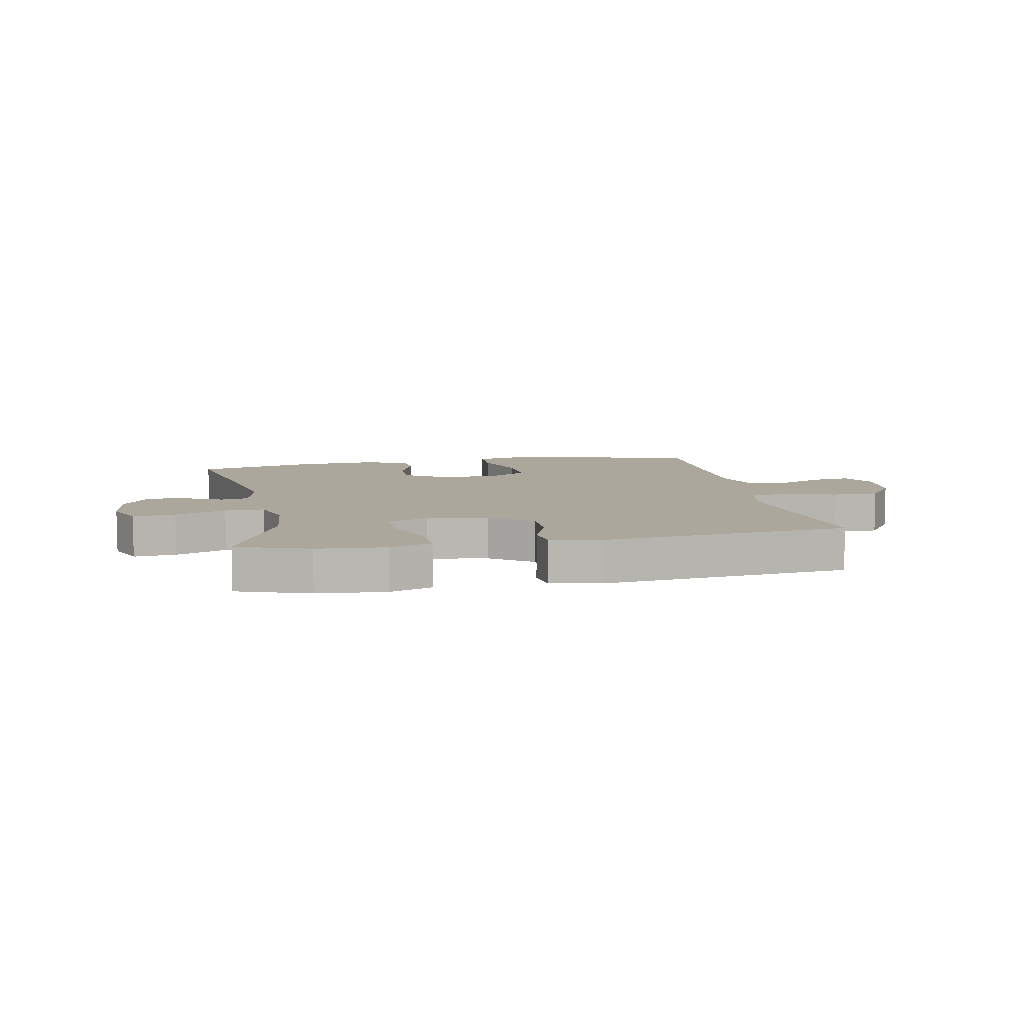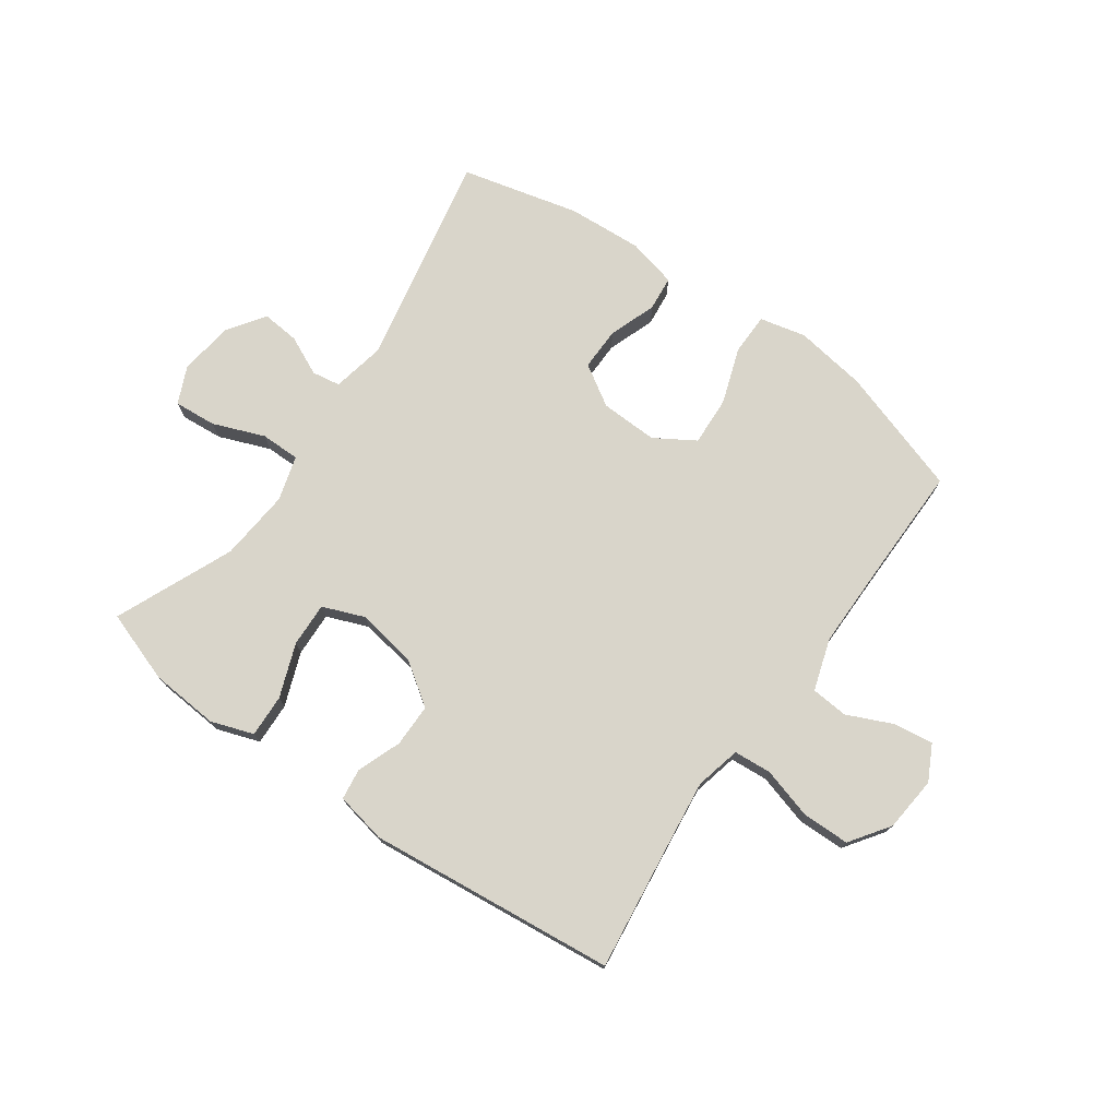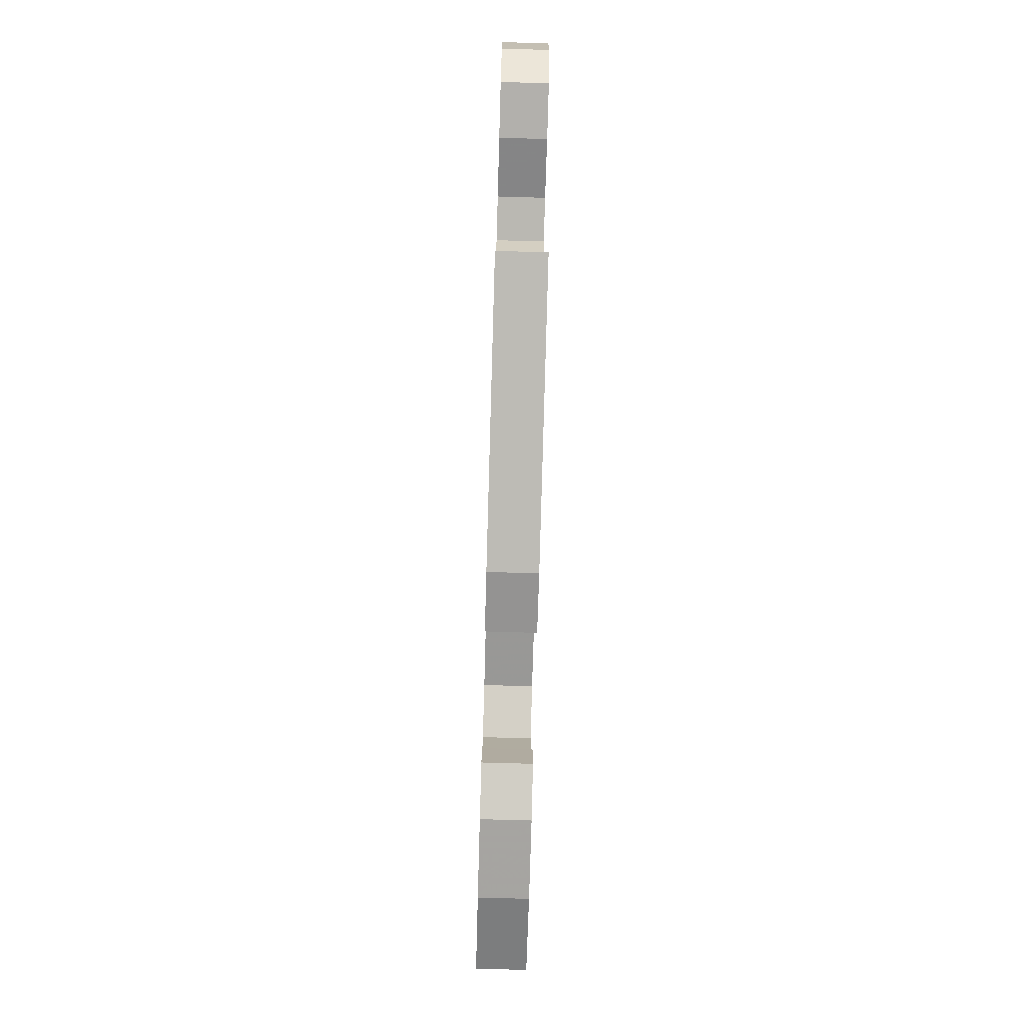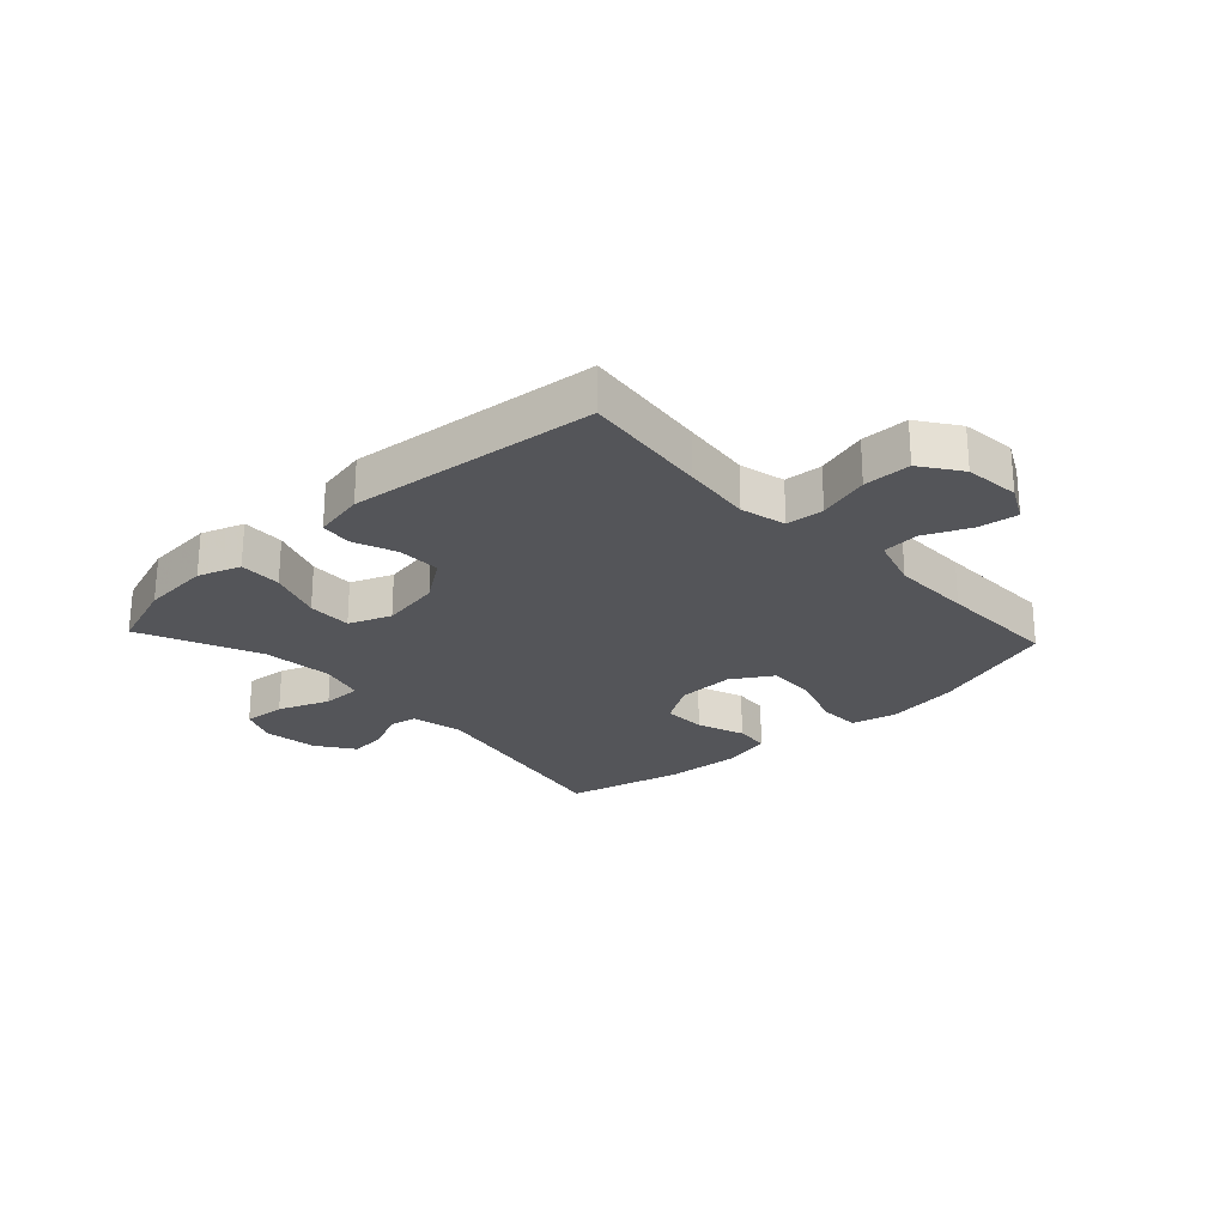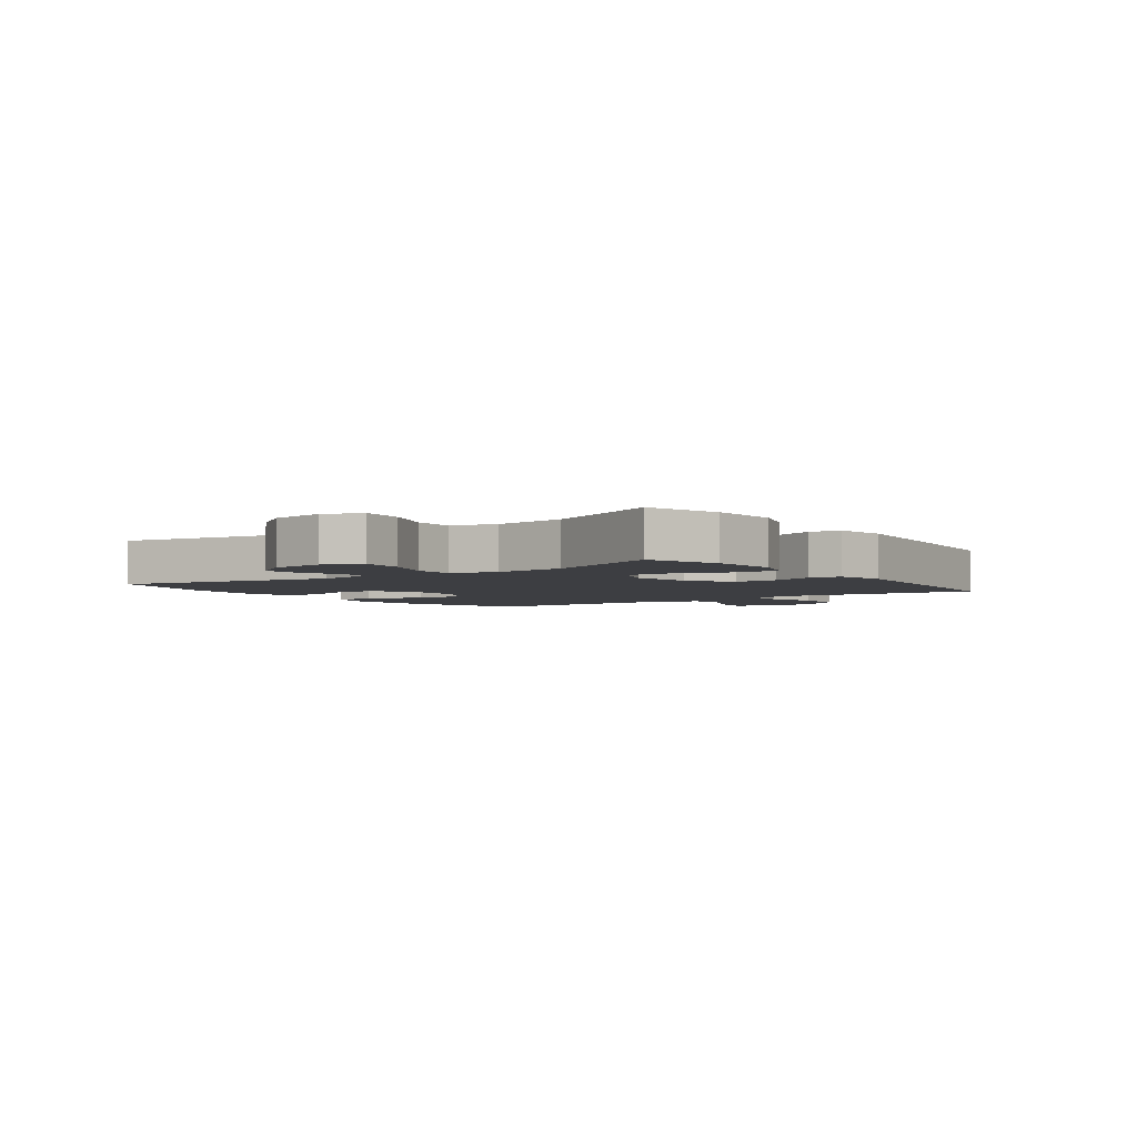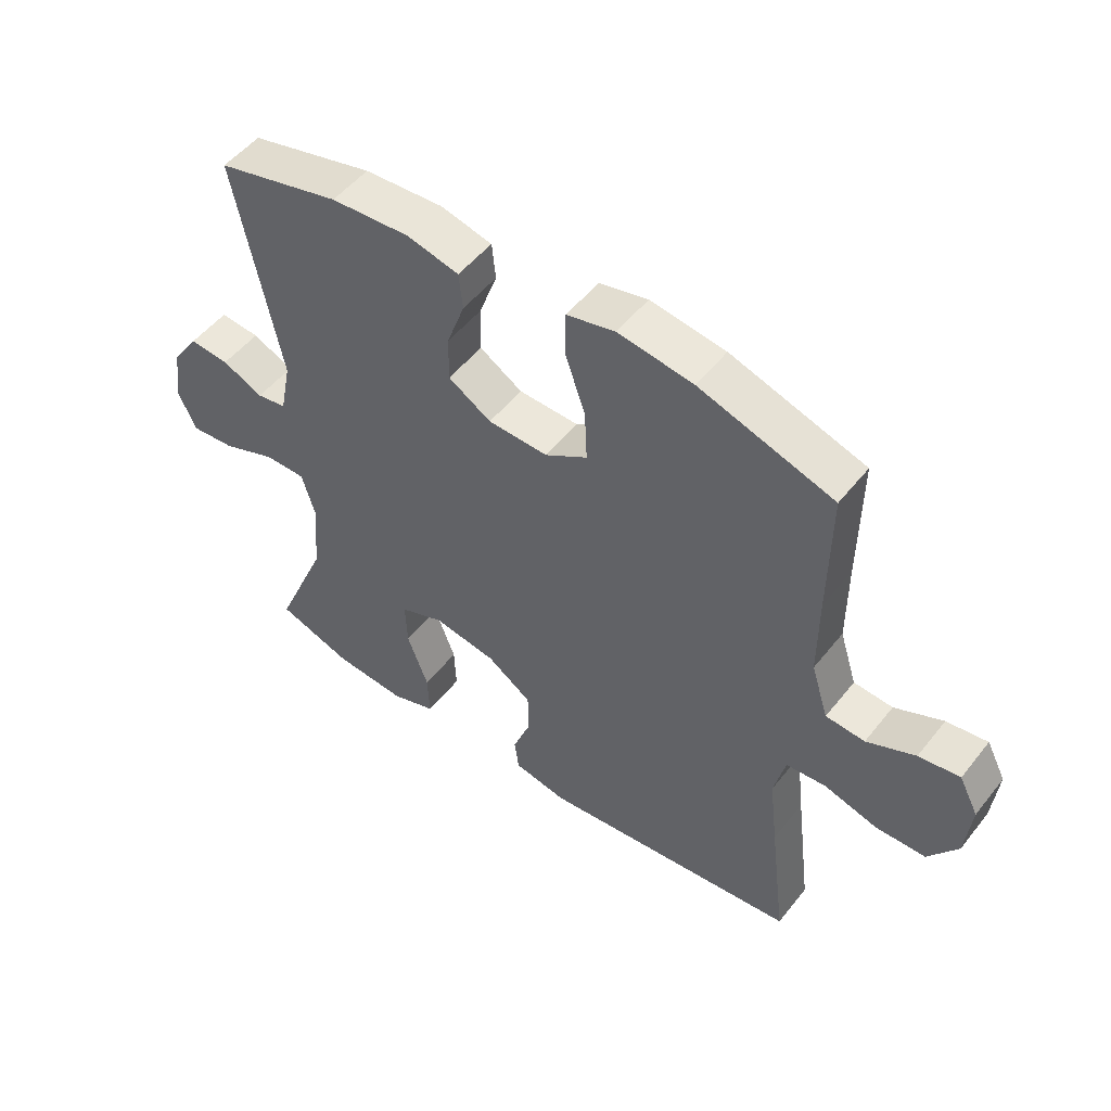
<metadata>
{"format":"obj","ext":"obj","renderer":"f3d","projection":"perspective","resolution":1024,"background":"white","views":[{"elev":8.3,"azim":169.0,"up":"+Y"},{"elev":74.6,"azim":-144.7,"up":"+Y"},{"elev":-78.0,"azim":-91.6,"up":"+Z"},{"elev":-24.6,"azim":-136.9,"up":"+Y"},{"elev":-3.6,"azim":126.0,"up":"+Y"},{"elev":51.3,"azim":-142.9,"up":"+Z"}]}
</metadata>
<code>
v -0.5 0.07 -0.5
v -0.473 0.07 -0.285
v -0.459 0.07 -0.168
v -0.477 0.07 -0.091
v -0.541 0.07 -0.086
v -0.628 0.07 -0.111
v -0.708 0.07 -0.11
v -0.755 0.07 -0.043
v -0.764 0.07 0.05
v -0.733 0.07 0.11
v -0.667 0.07 0.101
v -0.589 0.07 0.066
v -0.526 0.07 0.071
v -0.498 0.07 0.159
v -0.498 0.07 0.294
v -0.5 0.07 0.5
v -0.284 0.07 0.57
v -0.163 0.07 0.588
v -0.085 0.07 0.57
v -0.084 0.07 0.5
v -0.117 0.07 0.404
v -0.121 0.07 0.321
v -0.053 0.07 0.279
v 0.044 0.07 0.282
v 0.113 0.07 0.325
v 0.112 0.07 0.398
v 0.083 0.07 0.478
v 0.089 0.07 0.537
v 0.173 0.07 0.557
v 0.3 0.07 0.549
v 0.5 0.07 0.5
v 0.427 0.07 0.136
v 0.445 0.07 0.046
v 0.493 0.07 0.038
v 0.559 0.07 0.069
v 0.623 0.07 0.075
v 0.667 0.07 0.012
v 0.679 0.07 -0.08
v 0.651 0.07 -0.143
v 0.579 0.07 -0.137
v 0.492 0.07 -0.103
v 0.425 0.07 -0.103
v 0.403 0.07 -0.179
v 0.414 0.07 -0.3
v 0.5 0.07 -0.5
v 0.378 0.07 -0.542
v 0.262 0.07 -0.551
v 0.19 0.07 -0.526
v 0.193 0.07 -0.454
v 0.227 0.07 -0.363
v 0.23 0.07 -0.288
v 0.159 0.07 -0.26
v 0.057 0.07 -0.277
v -0.015 0.07 -0.327
v -0.015 0.07 -0.4
v 0.013 0.07 -0.474
v 0.006 0.07 -0.527
v -0.08 0.07 -0.544
v -0.5 0 -0.5
v -0.473 0 -0.285
v -0.459 0 -0.168
v -0.477 0 -0.091
v -0.541 0 -0.086
v -0.628 0 -0.111
v -0.708 0 -0.11
v -0.755 0 -0.043
v -0.764 0 0.05
v -0.733 0 0.11
v -0.667 0 0.101
v -0.589 0 0.066
v -0.526 0 0.071
v -0.498 0 0.159
v -0.498 0 0.294
v -0.5 0 0.5
v -0.284 0 0.57
v -0.163 0 0.588
v -0.085 0 0.57
v -0.084 0 0.5
v -0.117 0 0.404
v -0.121 0 0.321
v -0.053 0 0.279
v 0.044 0 0.282
v 0.113 0 0.325
v 0.112 0 0.398
v 0.083 0 0.478
v 0.089 0 0.537
v 0.173 0 0.557
v 0.3 0 0.549
v 0.5 0 0.5
v 0.427 0 0.136
v 0.445 0 0.046
v 0.493 0 0.038
v 0.559 0 0.069
v 0.623 0 0.075
v 0.667 0 0.012
v 0.679 0 -0.08
v 0.651 0 -0.143
v 0.579 0 -0.137
v 0.492 0 -0.103
v 0.425 0 -0.103
v 0.403 0 -0.179
v 0.414 0 -0.3
v 0.5 0 -0.5
v 0.378 0 -0.542
v 0.262 0 -0.551
v 0.19 0 -0.526
v 0.193 0 -0.454
v 0.227 0 -0.363
v 0.23 0 -0.288
v 0.159 0 -0.26
v 0.057 0 -0.277
v -0.015 0 -0.327
v -0.015 0 -0.4
v 0.013 0 -0.474
v 0.006 0 -0.527
v -0.08 0 -0.544
f 55 56 57 58
f 54 55 58 1
f 53 54 1 2
f 52 53 2 3
f 47 48 49 50
f 47 50 51
f 44 45 46 47
f 43 44 47 51
f 42 43 51 52
f 38 39 40 41
f 38 41 42
f 37 38 42
f 34 35 36 37
f 34 37 42
f 33 34 42 52
f 29 30 31 32
f 26 27 28 29
f 25 26 29 32
f 24 25 32 33
f 18 19 20 21
f 18 21 22
f 15 16 17 18
f 14 15 18 22
f 13 14 22 23
f 9 10 11 12
f 9 12 13
f 8 9 13
f 5 6 7 8
f 4 5 8 13
f 33 52 3 4
f 23 24 33
f 4 13 23 33
f 116 115 114 113
f 59 116 113 112
f 60 59 112 111
f 61 60 111 110
f 108 107 106 105
f 109 108 105
f 105 104 103 102
f 109 105 102 101
f 110 109 101 100
f 99 98 97 96
f 100 99 96
f 100 96 95
f 95 94 93 92
f 100 95 92
f 110 100 92 91
f 90 89 88 87
f 87 86 85 84
f 90 87 84 83
f 91 90 83 82
f 79 78 77 76
f 80 79 76
f 76 75 74 73
f 80 76 73 72
f 81 80 72 71
f 70 69 68 67
f 71 70 67
f 71 67 66
f 66 65 64 63
f 71 66 63 62
f 62 61 110 91
f 91 82 81
f 91 81 71 62
f 1 59 60 2
f 2 60 61 3
f 3 61 62 4
f 4 62 63 5
f 5 63 64 6
f 6 64 65 7
f 7 65 66 8
f 8 66 67 9
f 9 67 68 10
f 10 68 69 11
f 11 69 70 12
f 12 70 71 13
f 13 71 72 14
f 14 72 73 15
f 15 73 74 16
f 16 74 75 17
f 17 75 76 18
f 18 76 77 19
f 19 77 78 20
f 20 78 79 21
f 21 79 80 22
f 22 80 81 23
f 23 81 82 24
f 24 82 83 25
f 25 83 84 26
f 26 84 85 27
f 27 85 86 28
f 28 86 87 29
f 29 87 88 30
f 30 88 89 31
f 31 89 90 32
f 32 90 91 33
f 33 91 92 34
f 34 92 93 35
f 35 93 94 36
f 36 94 95 37
f 37 95 96 38
f 38 96 97 39
f 39 97 98 40
f 40 98 99 41
f 41 99 100 42
f 42 100 101 43
f 43 101 102 44
f 44 102 103 45
f 45 103 104 46
f 46 104 105 47
f 47 105 106 48
f 48 106 107 49
f 49 107 108 50
f 50 108 109 51
f 51 109 110 52
f 52 110 111 53
f 53 111 112 54
f 54 112 113 55
f 55 113 114 56
f 56 114 115 57
f 57 115 116 58
f 58 116 59 1

</code>
